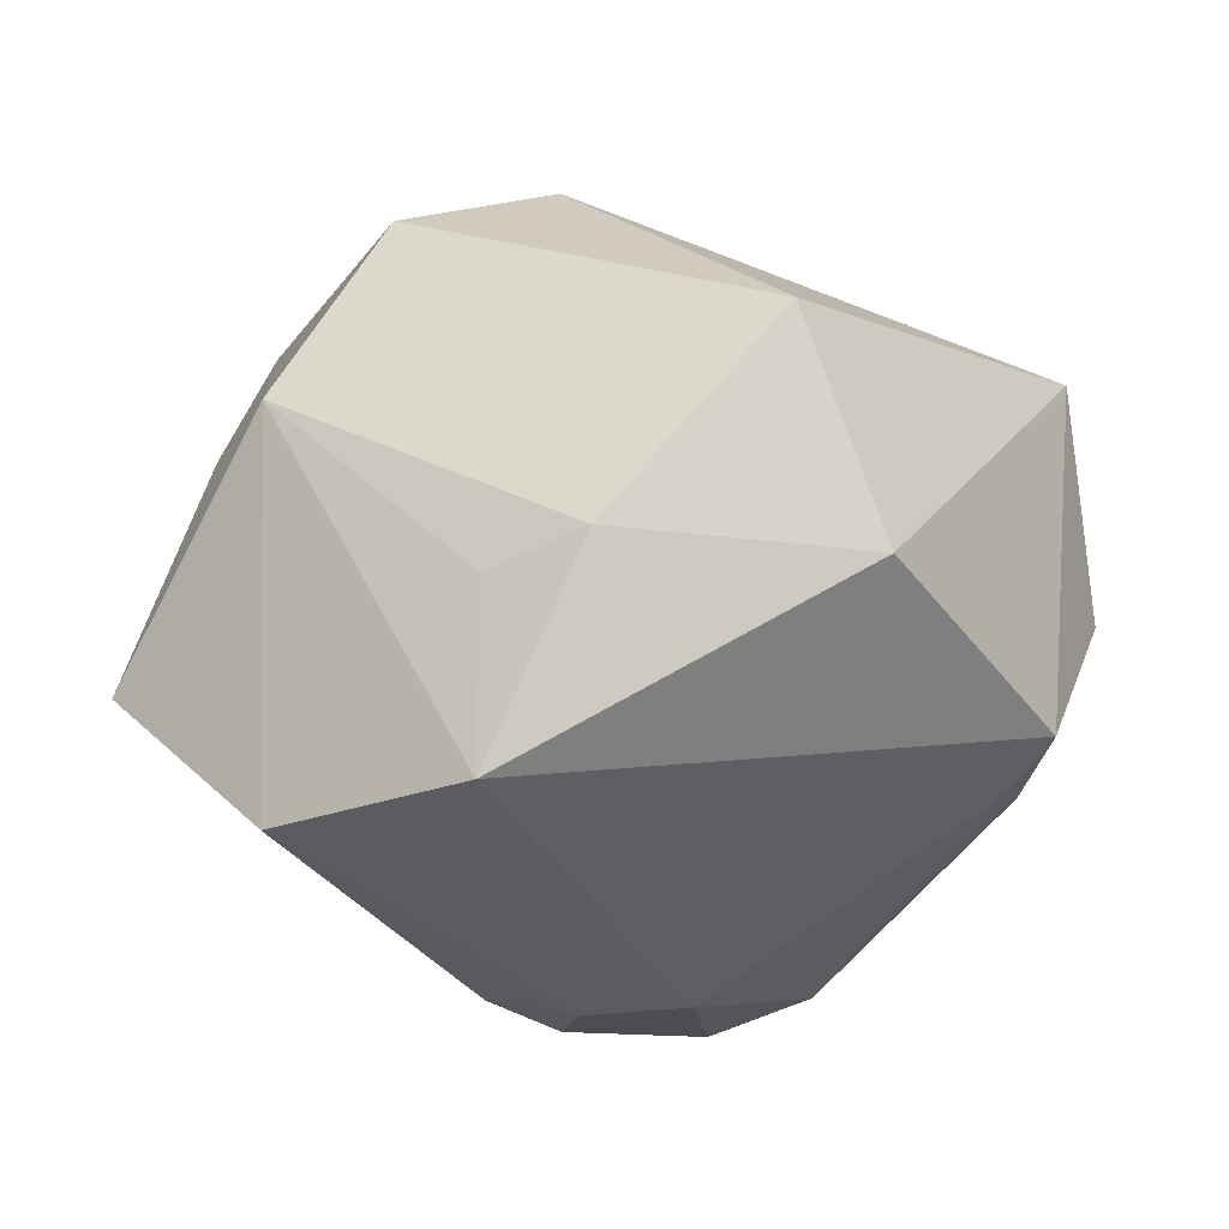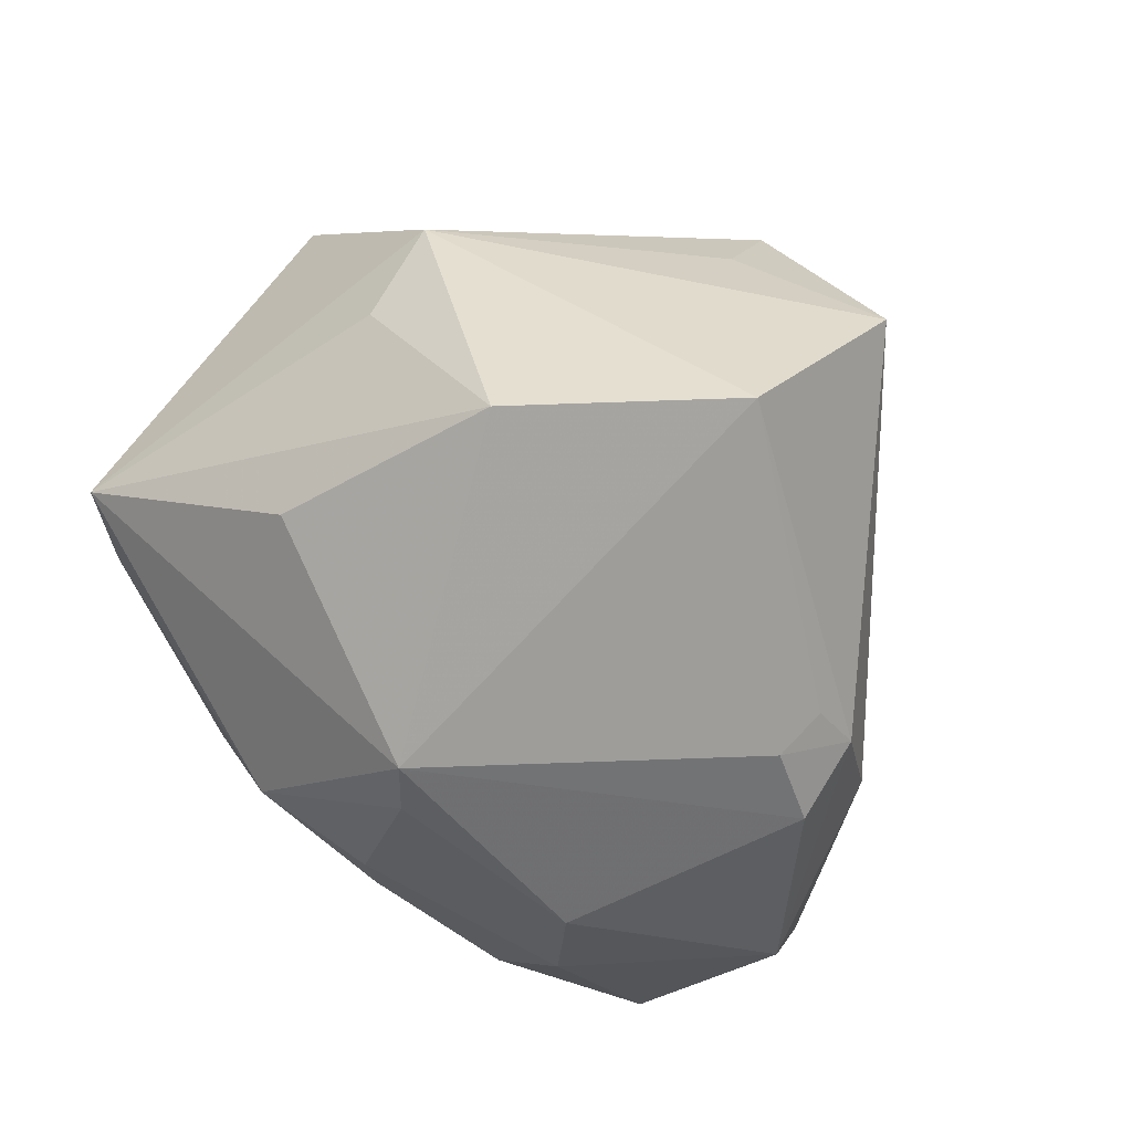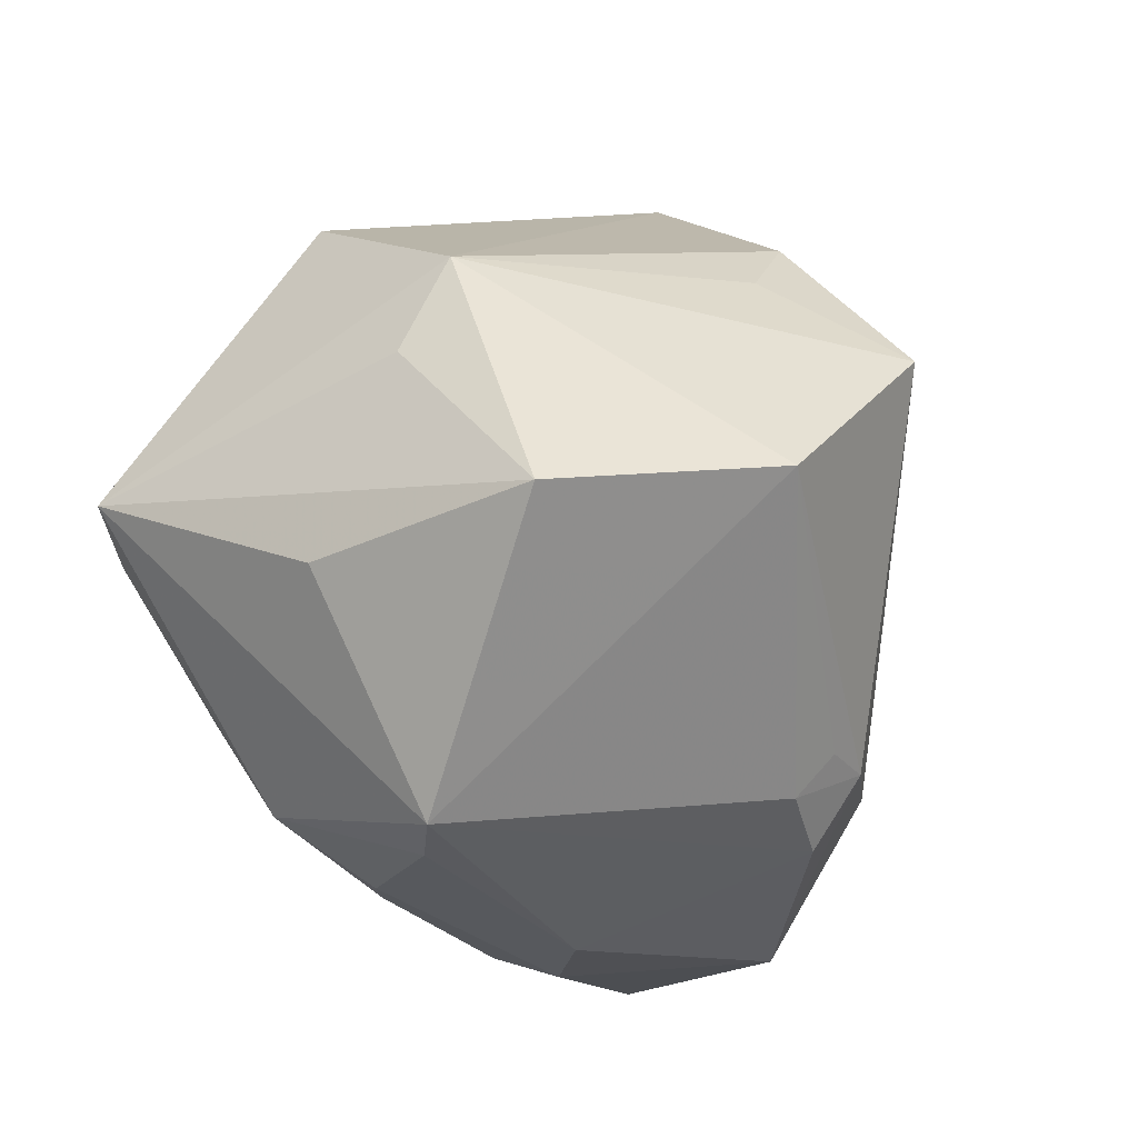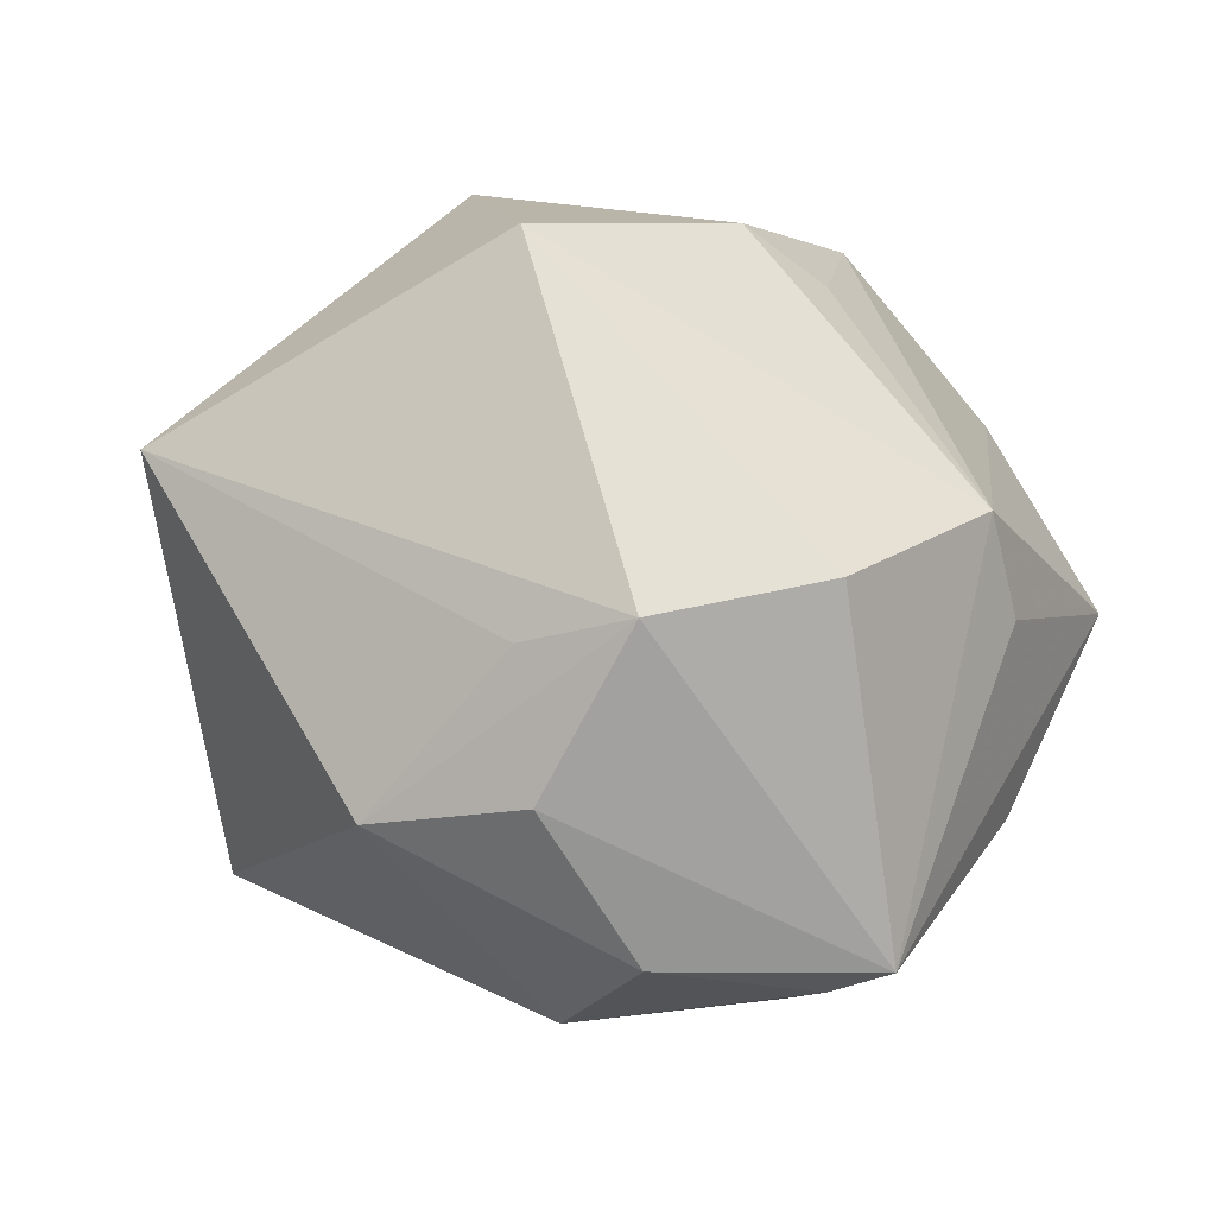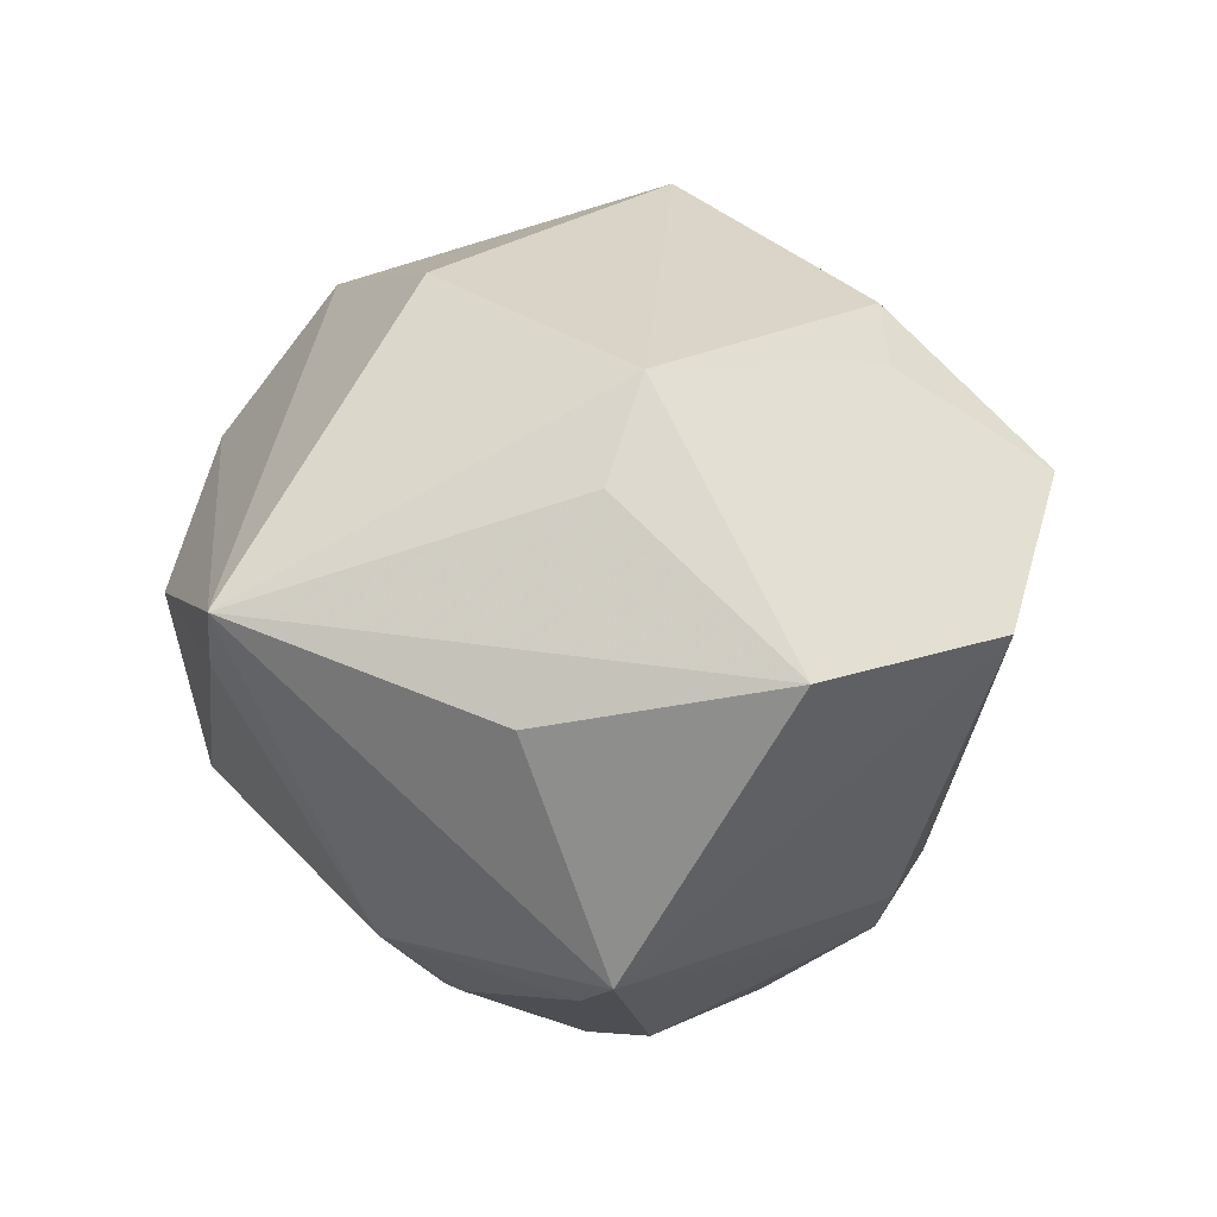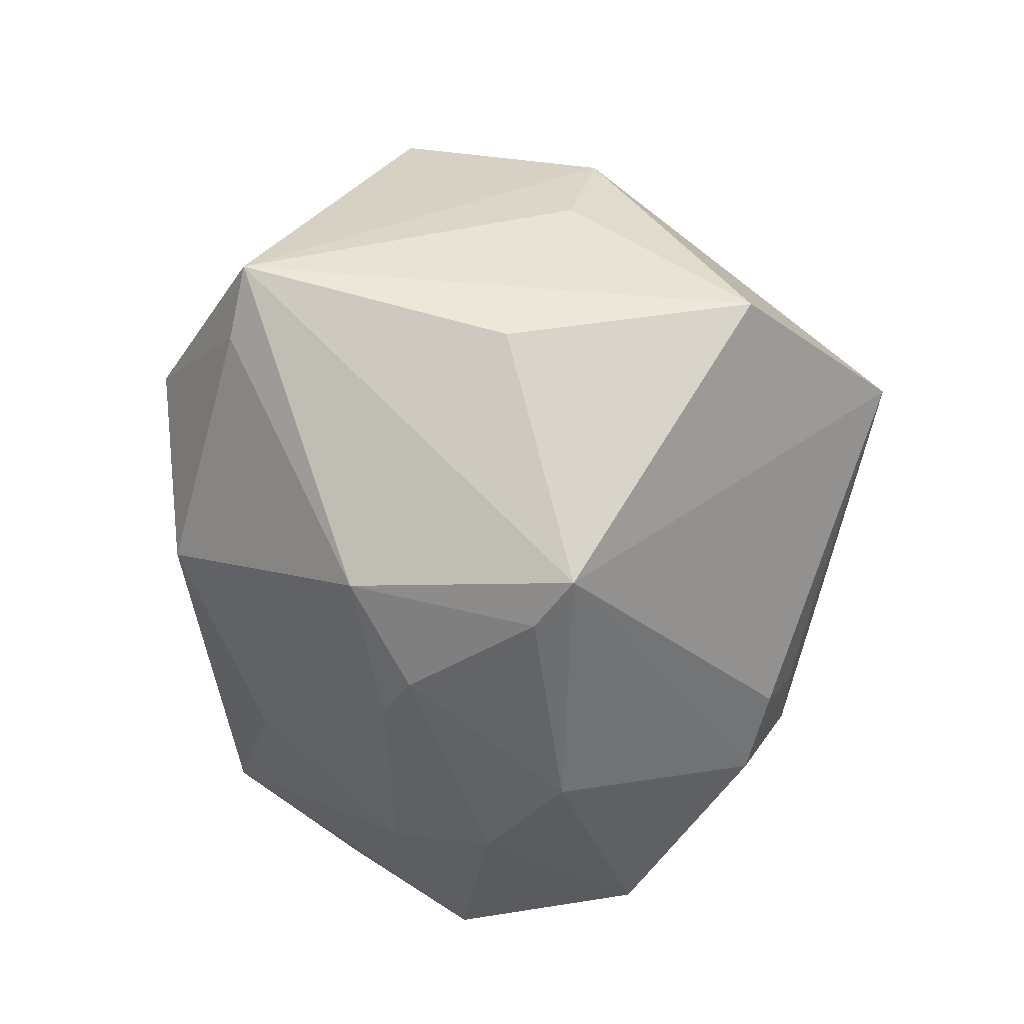
<metadata>
{"format":"obj","ext":"obj","renderer":"f3d","projection":"perspective","resolution":1024,"background":"white","views":[{"elev":-51.7,"azim":171.8,"up":"+Z"},{"elev":-21.8,"azim":116.5,"up":"+Y"},{"elev":-14.1,"azim":112.2,"up":"+Y"},{"elev":49.6,"azim":15.4,"up":"+Y"},{"elev":2.5,"azim":88.8,"up":"+Y"},{"elev":-35.2,"azim":79.1,"up":"+Y"}]}
</metadata>
<code>
v -0.03311 -0.02952 0.01208
v -0.02679 -0.03538 -0.01659
v -0.0219 -0.04327 0.0002768
v 0.003607 0.01882 0.03784
v -0.00888 -0.02635 0.02636
v -0.03305 -0.01999 0.02685
v -0.01199 -0.02445 -0.03055
v -0.03951 0.0005807 -0.02139
v 0.006324 0.0322 -0.02834
v -0.04197 -0.004309 -0.01659
v 0.0154 0.02552 -0.02851
v 0.005999 -0.01435 0.03881
v 0.03248 0.0002522 -0.03798
v -0.0003528 -0.02385 -0.03386
v -0.01299 0.01244 0.0394
v 0.01693 -0.03536 0.01322
v 0.0486 -0.003222 -0.01784
v 0.03765 0.002585 0.03554
v 0.0004665 -0.03165 -0.02879
v 0.005981 -0.02261 -0.03303
v -0.02136 0.0313 -0.02621
v 0.02486 -0.02868 0.021
v 0.0292 -0.03419 0.001994
v -0.001143 0.02849 0.02735
v 0.03716 0.02442 -0.003799
v 0.01008 0.0337 0.02571
v 0.008741 -0.0274 -0.02964
v -0.03685 -0.03458 -0.0005122
v 0.035 -0.03216 -0.001006
v -0.03096 -0.03328 -0.01226
v 0.03141 -0.002507 0.03604
v -0.04247 0.008029 -0.02126
v 0.01408 0.01535 -0.04483
v -0.04903 0.007259 -0.002285
v -0.01637 -0.04088 -0.01849
v 0.04121 0.0137 -6.775e-05
v 0.01137 -0.03556 0.01516
v -0.002824 -0.04306 0.0009813
v 0.0152 0.003522 0.04223
v 0.02666 0.03375 0.01624
v 0.04393 -0.007583 0.007768
v -0.0106 0.04574 -0.008252
v -0.04309 0.02664 0.01221
v 0.00789 -0.04155 -0.005353
v -0.007711 -0.04021 0.01068
f 41 29 17
f 40 25 42
f 19 27 29
f 17 29 13
f 29 27 13
f 13 25 17
f 33 25 13
f 34 6 43
f 43 32 34
f 17 25 36
f 33 32 21
f 21 32 43
f 43 42 21
f 11 25 33
f 44 38 35
f 35 19 44
f 44 19 29
f 38 44 16
f 6 34 28
f 22 29 18
f 29 41 18
f 18 25 40
f 18 36 25
f 18 41 17
f 17 36 18
f 35 28 2
f 7 32 33
f 35 2 7
f 20 13 27
f 33 21 9
f 9 21 42
f 9 11 33
f 9 42 25
f 25 11 9
f 23 29 22
f 22 16 23
f 23 44 29
f 23 16 44
f 6 28 1
f 10 34 32
f 10 28 34
f 39 18 4
f 37 16 22
f 22 12 37
f 38 16 37
f 31 12 22
f 22 18 31
f 39 12 31
f 31 18 39
f 32 7 8
f 8 7 2
f 8 10 32
f 2 10 8
f 14 19 35
f 35 7 14
f 27 19 14
f 14 20 27
f 14 7 33
f 33 13 14
f 13 20 14
f 30 2 28
f 28 10 30
f 30 10 2
f 26 42 43
f 40 42 26
f 26 18 40
f 26 4 18
f 43 6 15
f 4 26 15
f 39 4 15
f 6 12 15
f 15 12 39
f 38 37 45
f 24 26 43
f 43 15 24
f 24 15 26
f 6 1 3
f 3 45 6
f 3 1 28
f 38 45 3
f 35 38 3
f 3 28 35
f 5 12 6
f 6 45 5
f 5 37 12
f 5 45 37

</code>
